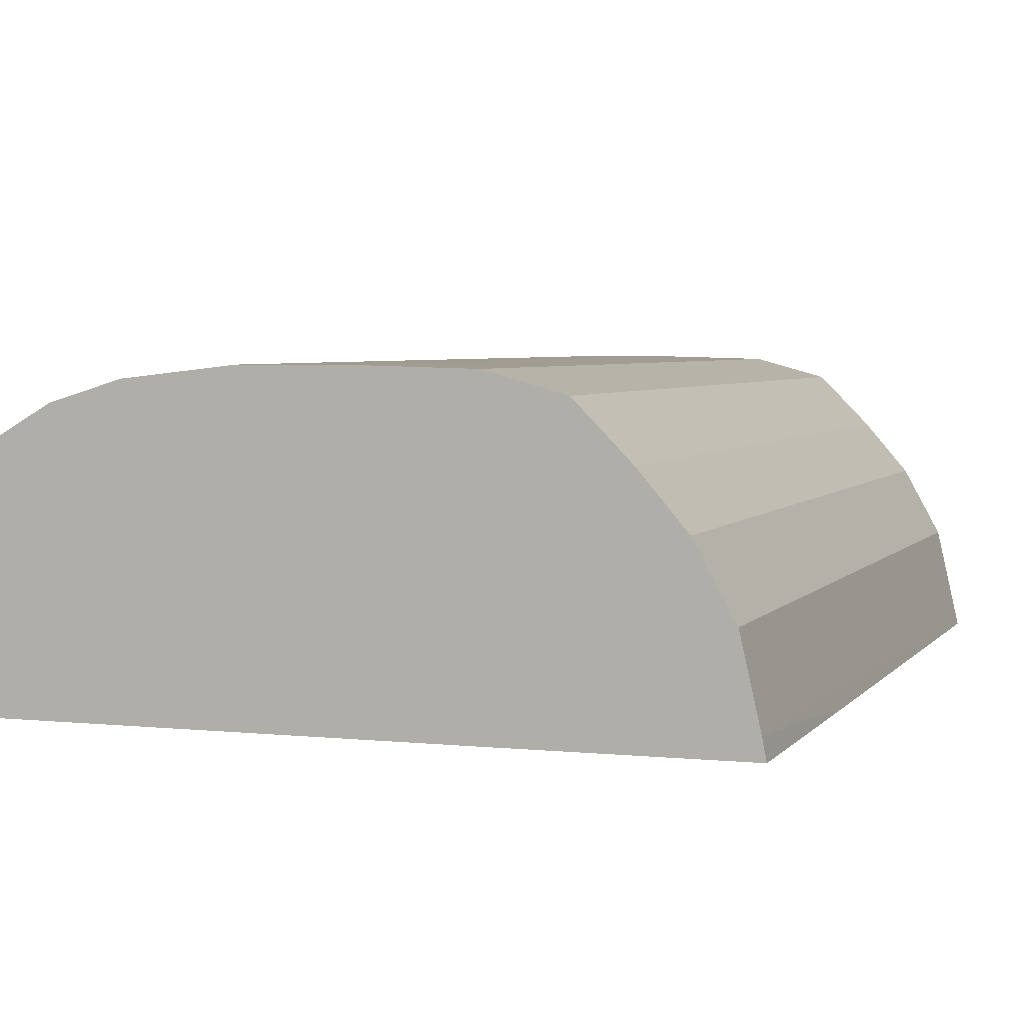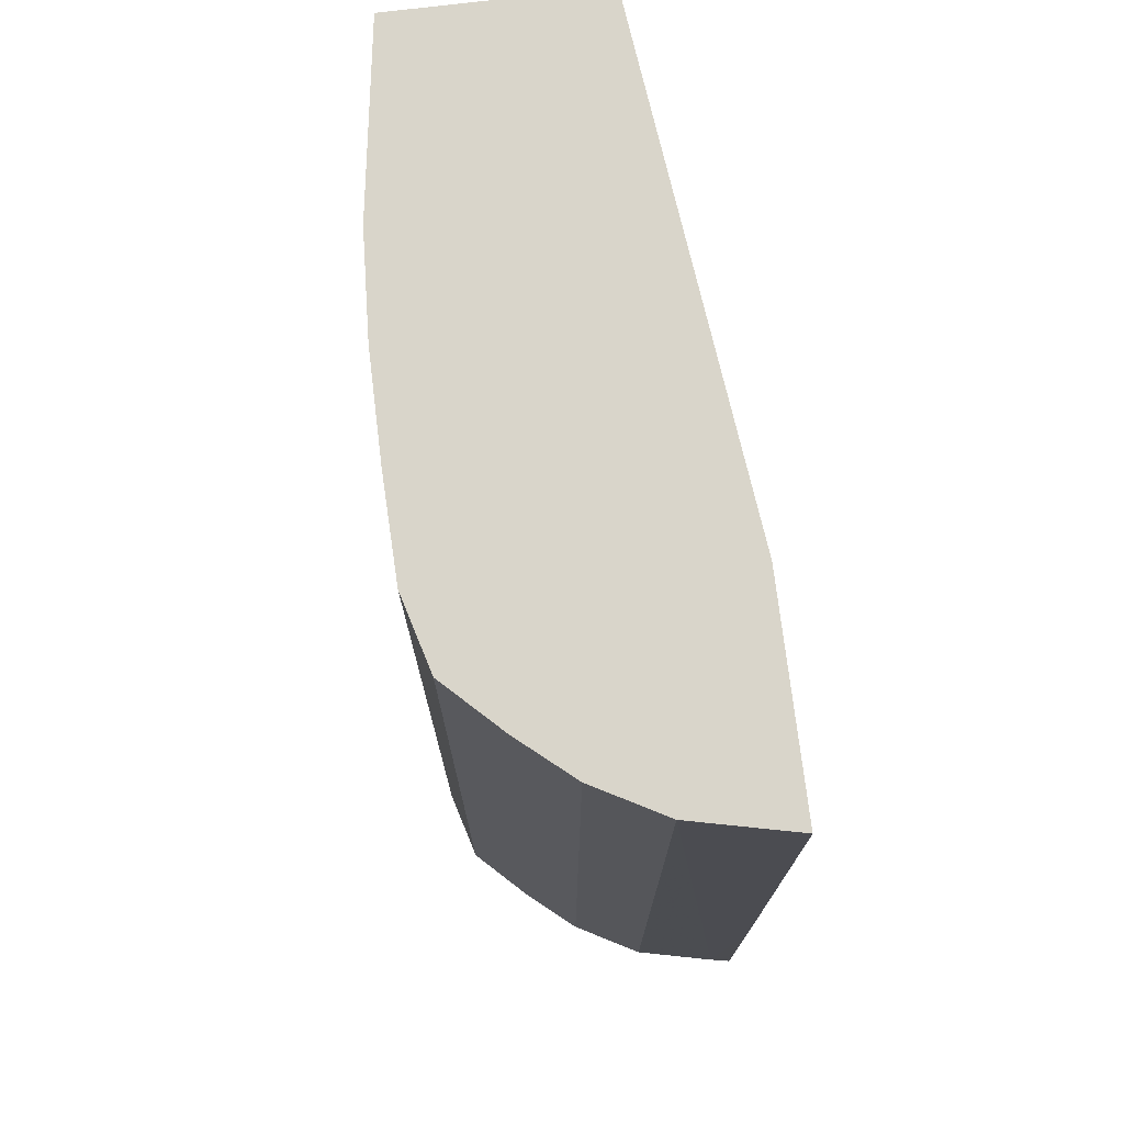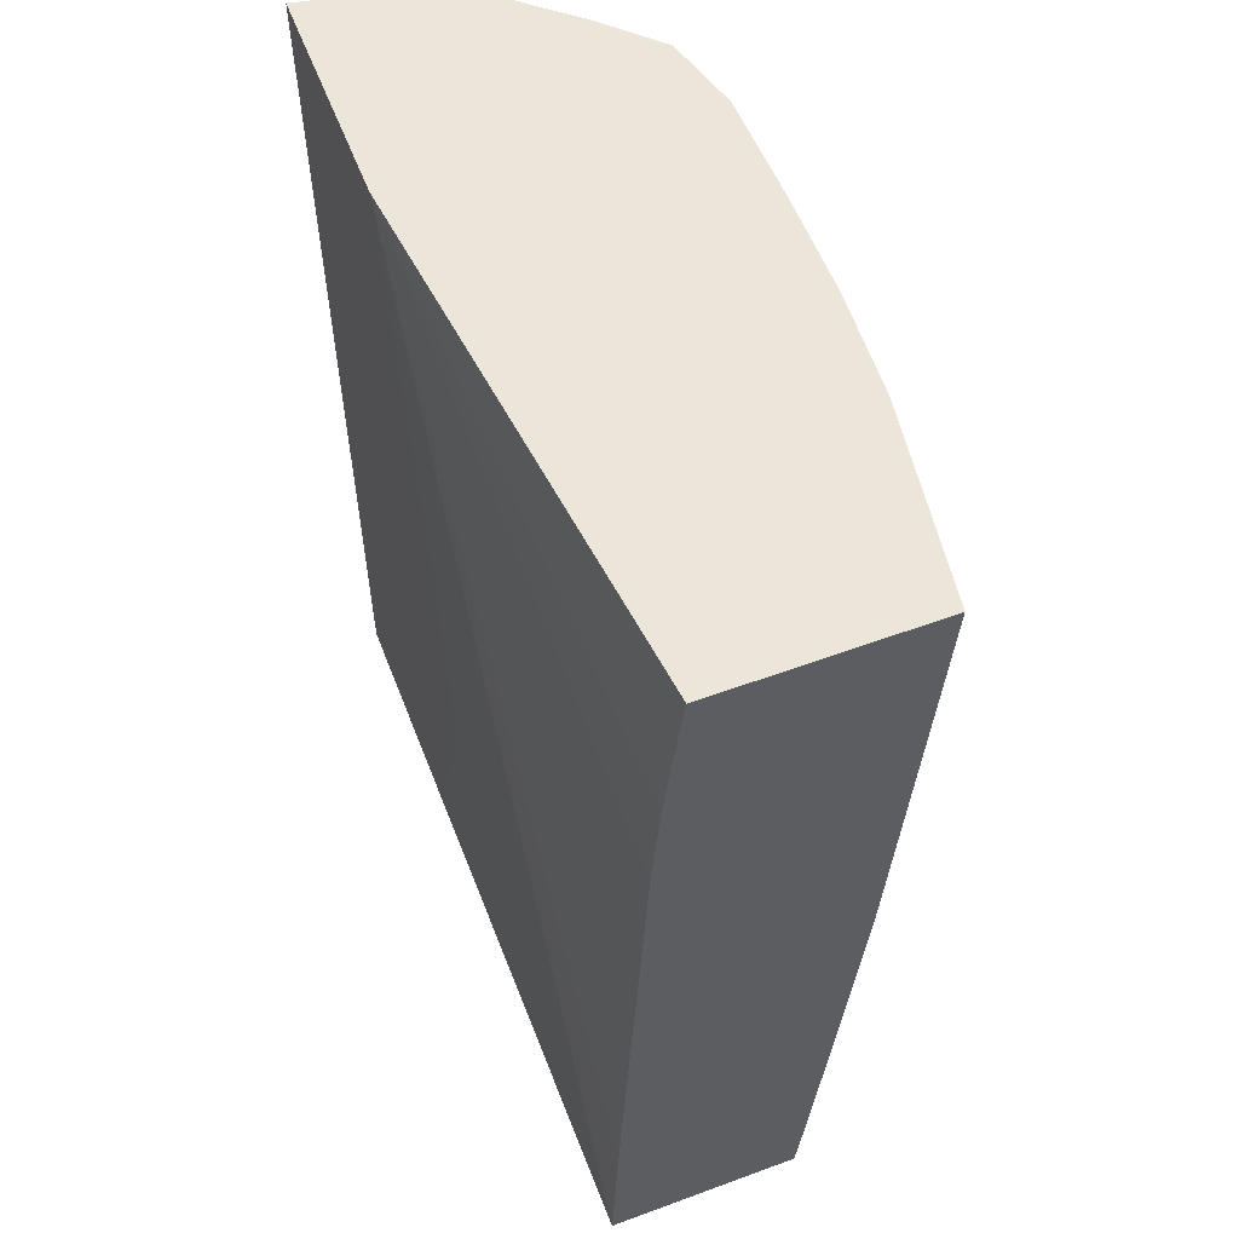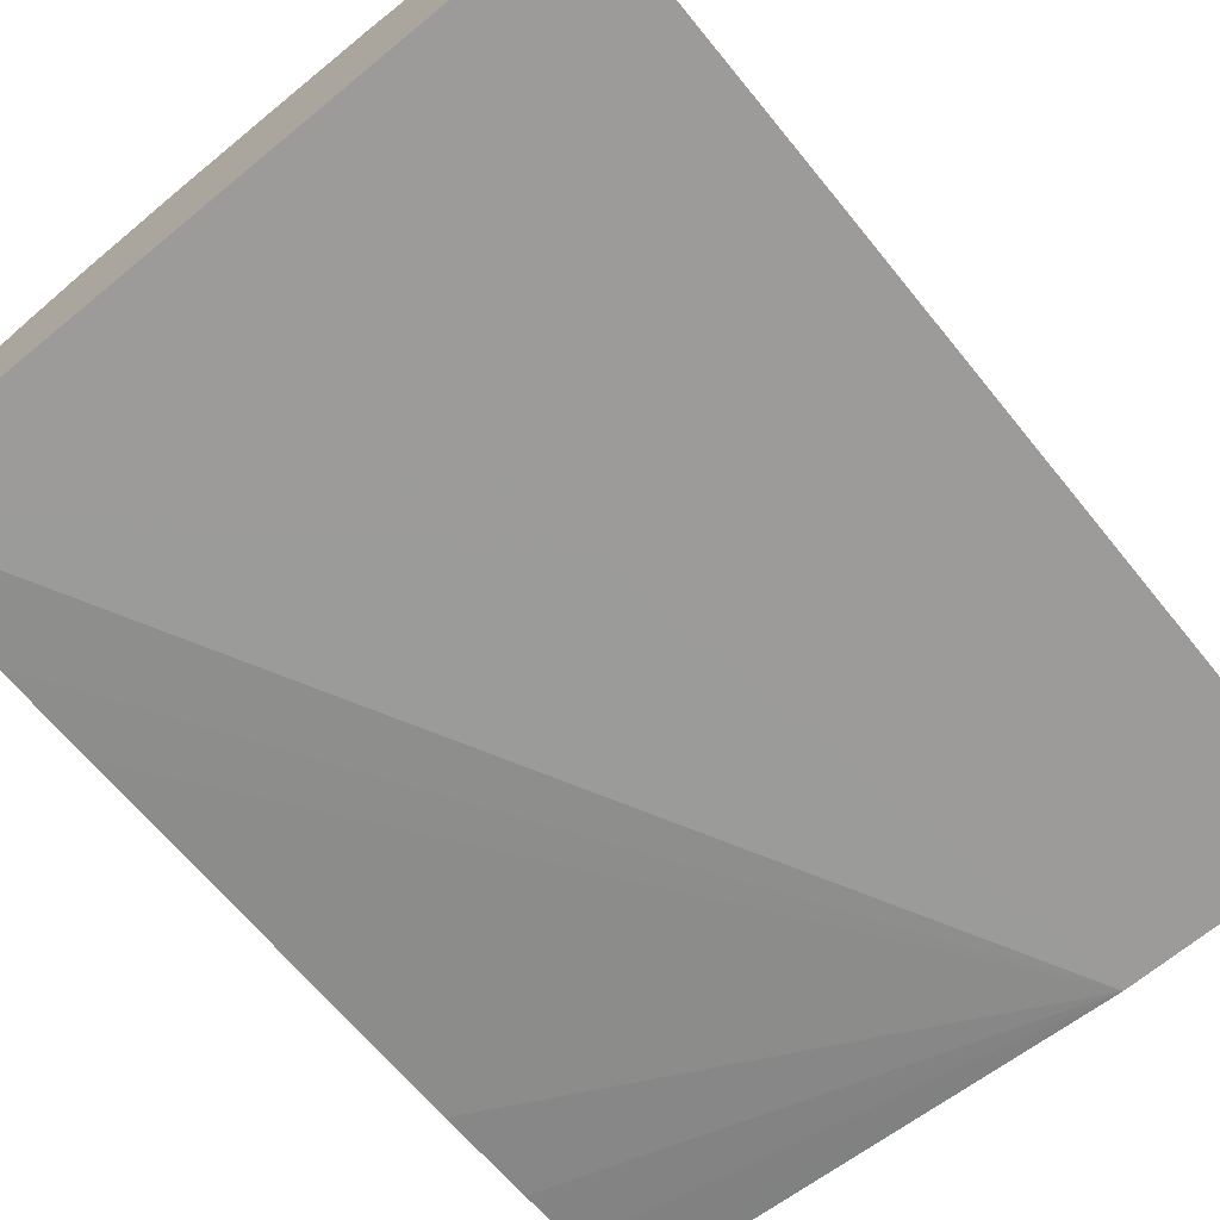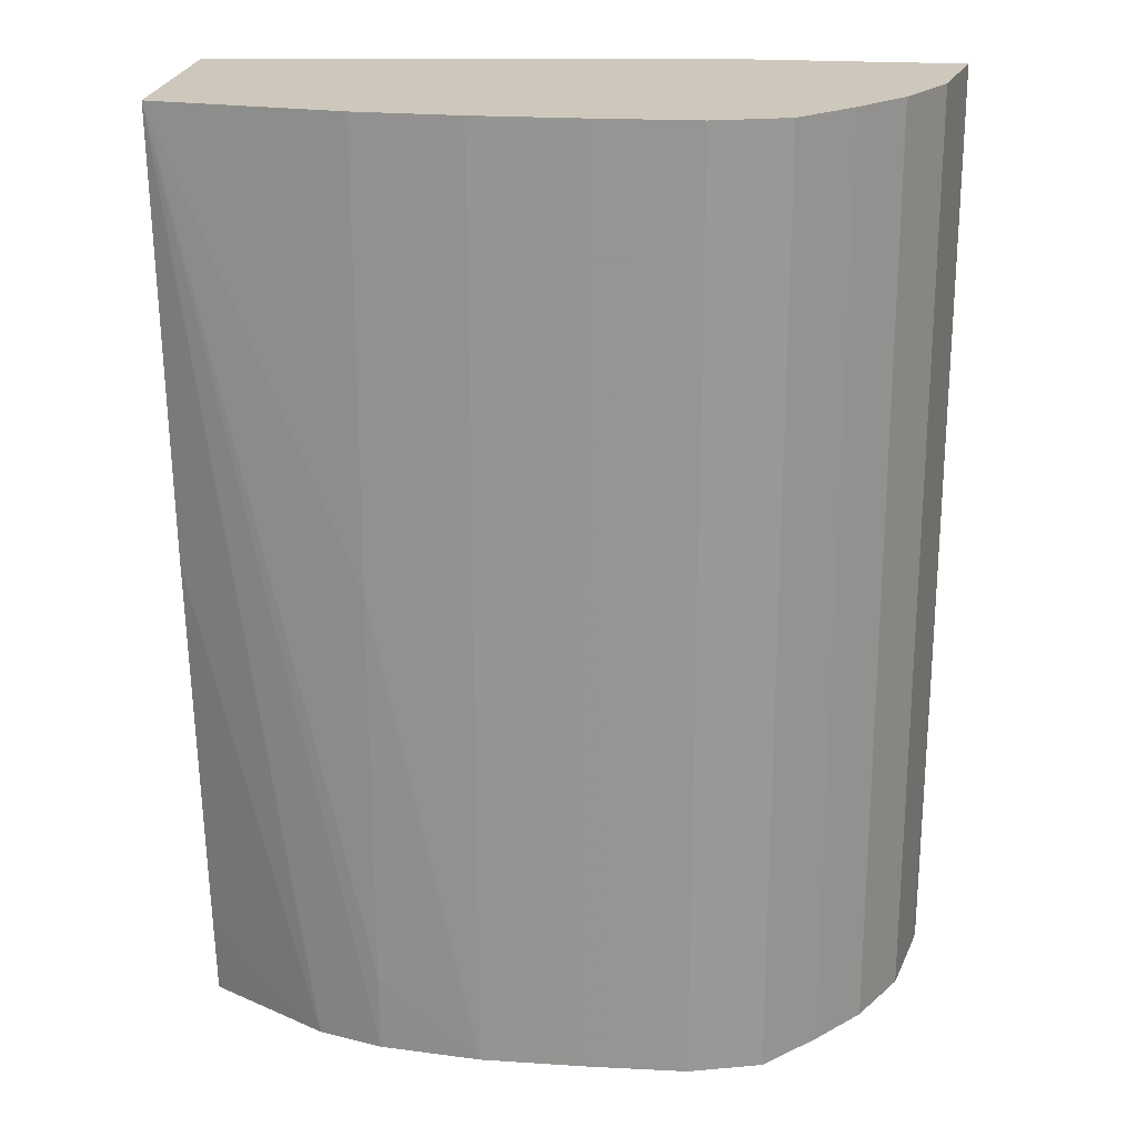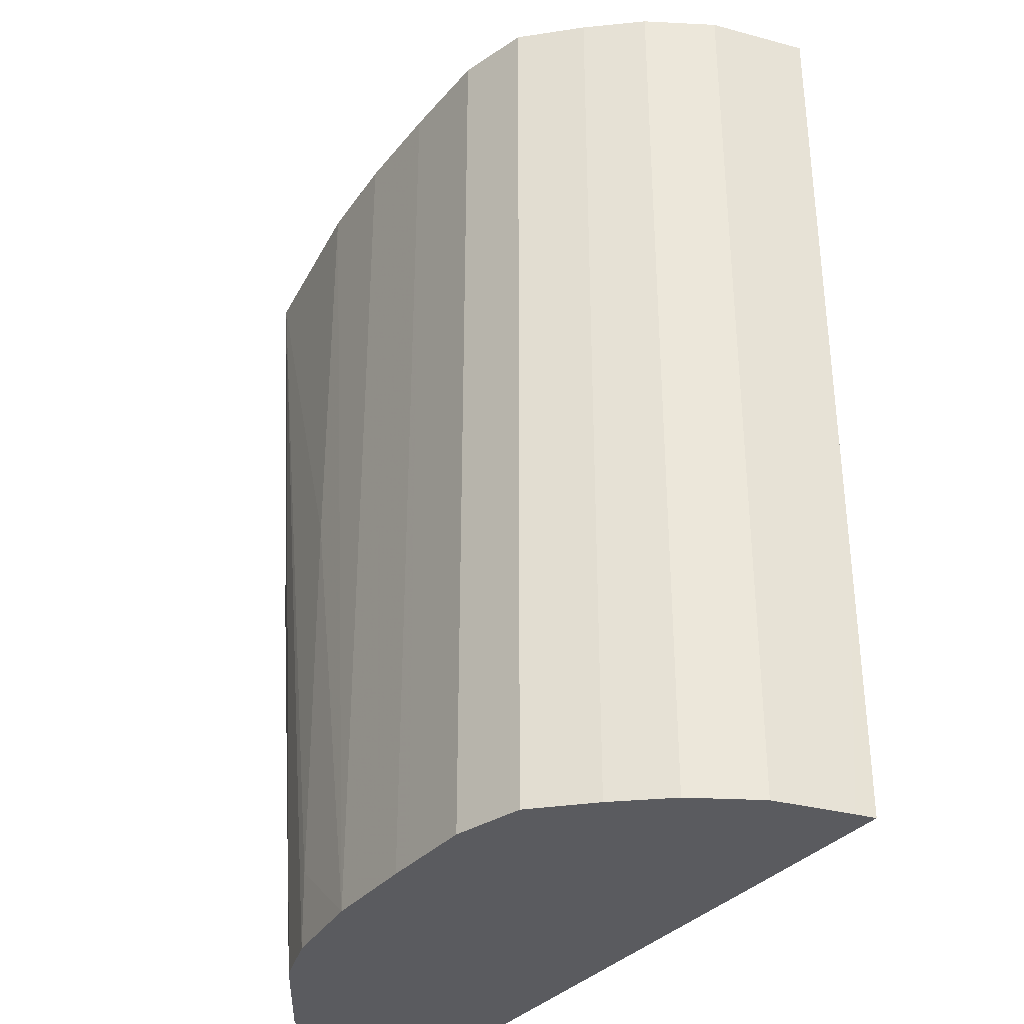
<metadata>
{"format":"obj","ext":"obj","renderer":"f3d","projection":"perspective","resolution":1024,"background":"white","views":[{"elev":4.1,"azim":-161.1,"up":"+Y"},{"elev":74.7,"azim":-96.9,"up":"+Z"},{"elev":57.1,"azim":69.0,"up":"+Z"},{"elev":-69.7,"azim":-140.7,"up":"+Y"},{"elev":21.9,"azim":-173.5,"up":"+Z"},{"elev":-33.4,"azim":-122.7,"up":"+Z"}]}
</metadata>
<code>
v -40.48 7.98 -1.802
v -43.37 8.399 -8.675
v -43.37 8.409 -1.802
v -40.48 4.835 -1.802
v -40.48 7.559 -8.675
v -42.37 8.011 -16.22
v -43.37 8.318 -16.22
v -43.37 8.343 -14.98
v -44.94 8.499 -16.22
v -44.94 8.499 -1.802
v -48.28 3.968 -1.802
v -40.48 4.795 -2.122
v -40.48 7.023 -14.98
v -42.2 7.913 -16.22
v -46.52 8.499 -16.22
v -46.52 8.499 -1.802
v -40.48 4.473 -5.52
v -40.48 4.594 -3.944
v -40.48 4.703 -2.914
v -40.48 4.766 -2.372
v -51.6 3.968 -1.802
v -47.14 3.968 -8.675
v -40.48 3.98 -16.22
v -40.48 4.085 -13.67
v -40.48 4.157 -12.09
v -40.48 6.9 -16.22
v -46.86 8.491 -16.22
v -47.08 8.485 -1.802
v -51.47 4.506 -1.802
v -51.53 4.285 -16.22
v -51.6 3.968 -11.83
v -46.93 3.968 -10.26
v -46.85 3.968 -11.75
v -46.88 3.968 -11.93
v -47.09 3.968 -13.05
v -48.18 3.968 -16.22
v -48.1 8.459 -16.22
v -48.1 8.459 -1.802
v -51.25 5.519 -1.802
v -51.25 5.519 -16.22
v -51.59 3.968 -16.22
v -48.34 8.392 -16.22
v -48.5 8.349 -1.802
v -51.04 5.891 -1.802
v -51.12 5.745 -16.22
v -49.22 8.151 -16.22
v -49.22 8.151 -1.802
v -50.68 6.557 -1.802
v -50.68 6.557 -16.22
v -50 7.346 -16.22
v -50 7.346 -1.802
v -50.15 7.175 -16.22
f 1 2 3
f 1 3 10
f 1 10 16
f 1 16 28
f 1 28 38
f 1 38 43
f 1 43 47
f 1 47 51
f 1 51 48
f 1 48 44
f 1 44 39
f 1 39 29
f 1 29 21
f 1 21 11
f 1 11 4
f 1 4 12
f 1 12 20
f 1 20 19
f 1 19 18
f 1 18 17
f 1 17 25
f 1 25 24
f 1 24 23
f 1 23 26
f 1 26 13
f 1 13 5
f 1 5 6
f 1 6 7
f 1 7 8
f 1 8 2
f 2 8 9
f 2 9 3
f 3 9 10
f 4 11 12
f 5 13 14
f 5 14 6
f 6 14 26
f 6 26 23
f 6 23 36
f 6 36 41
f 6 41 30
f 6 30 40
f 6 40 45
f 6 45 49
f 6 49 52
f 6 52 50
f 6 50 46
f 6 46 42
f 6 42 37
f 6 37 27
f 6 27 15
f 6 15 9
f 6 9 7
f 7 9 8
f 9 15 16
f 9 16 10
f 11 17 18
f 11 18 19
f 11 19 20
f 11 20 12
f 11 21 31
f 11 31 41
f 11 41 36
f 11 36 35
f 11 35 34
f 11 34 33
f 11 33 32
f 11 32 22
f 11 22 23
f 11 23 24
f 11 24 25
f 11 25 17
f 13 26 14
f 15 27 16
f 16 27 28
f 21 29 30
f 21 30 31
f 22 32 23
f 23 32 33
f 23 33 34
f 23 34 35
f 23 35 36
f 27 37 38
f 27 38 28
f 29 39 30
f 30 41 31
f 30 39 40
f 37 42 38
f 38 42 43
f 39 44 45
f 39 45 40
f 42 46 43
f 43 46 47
f 44 48 45
f 45 48 49
f 46 50 51
f 46 51 47
f 48 51 52
f 48 52 49
f 50 52 51

</code>
